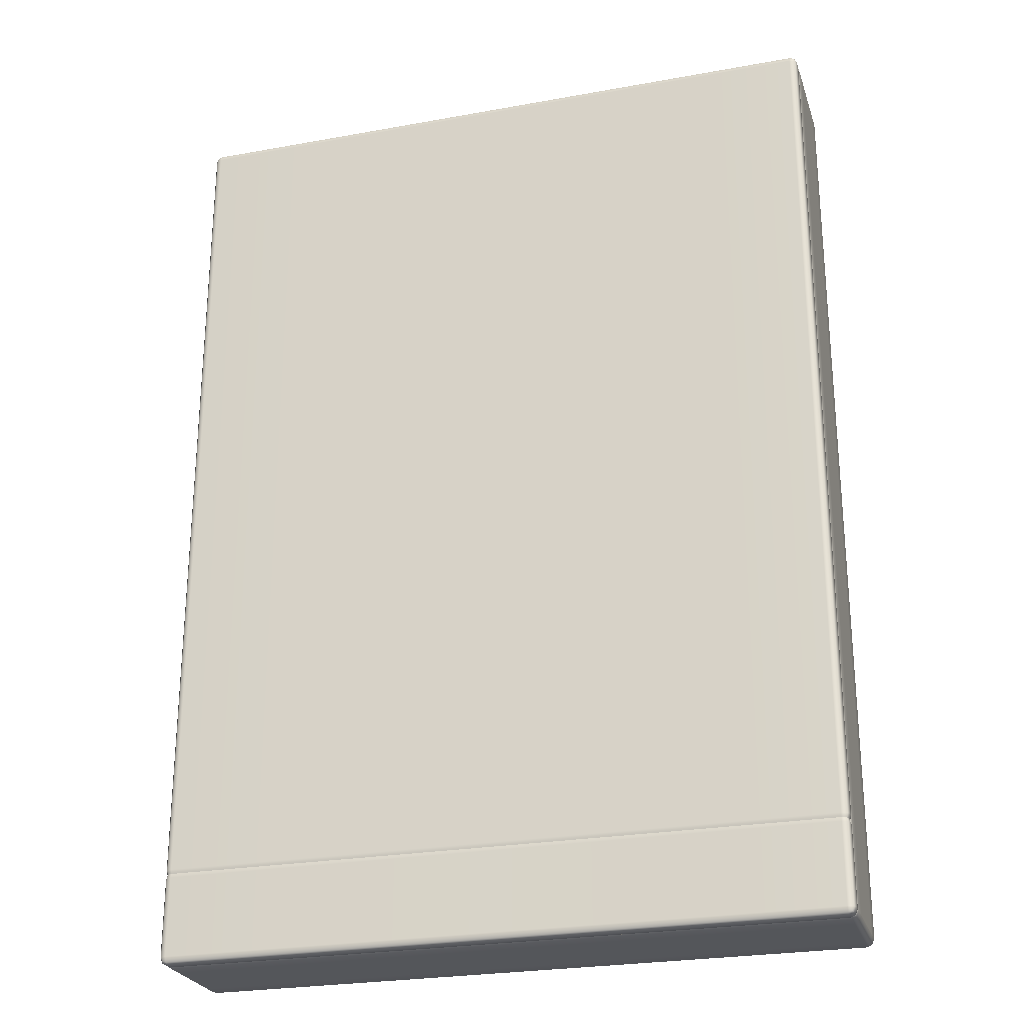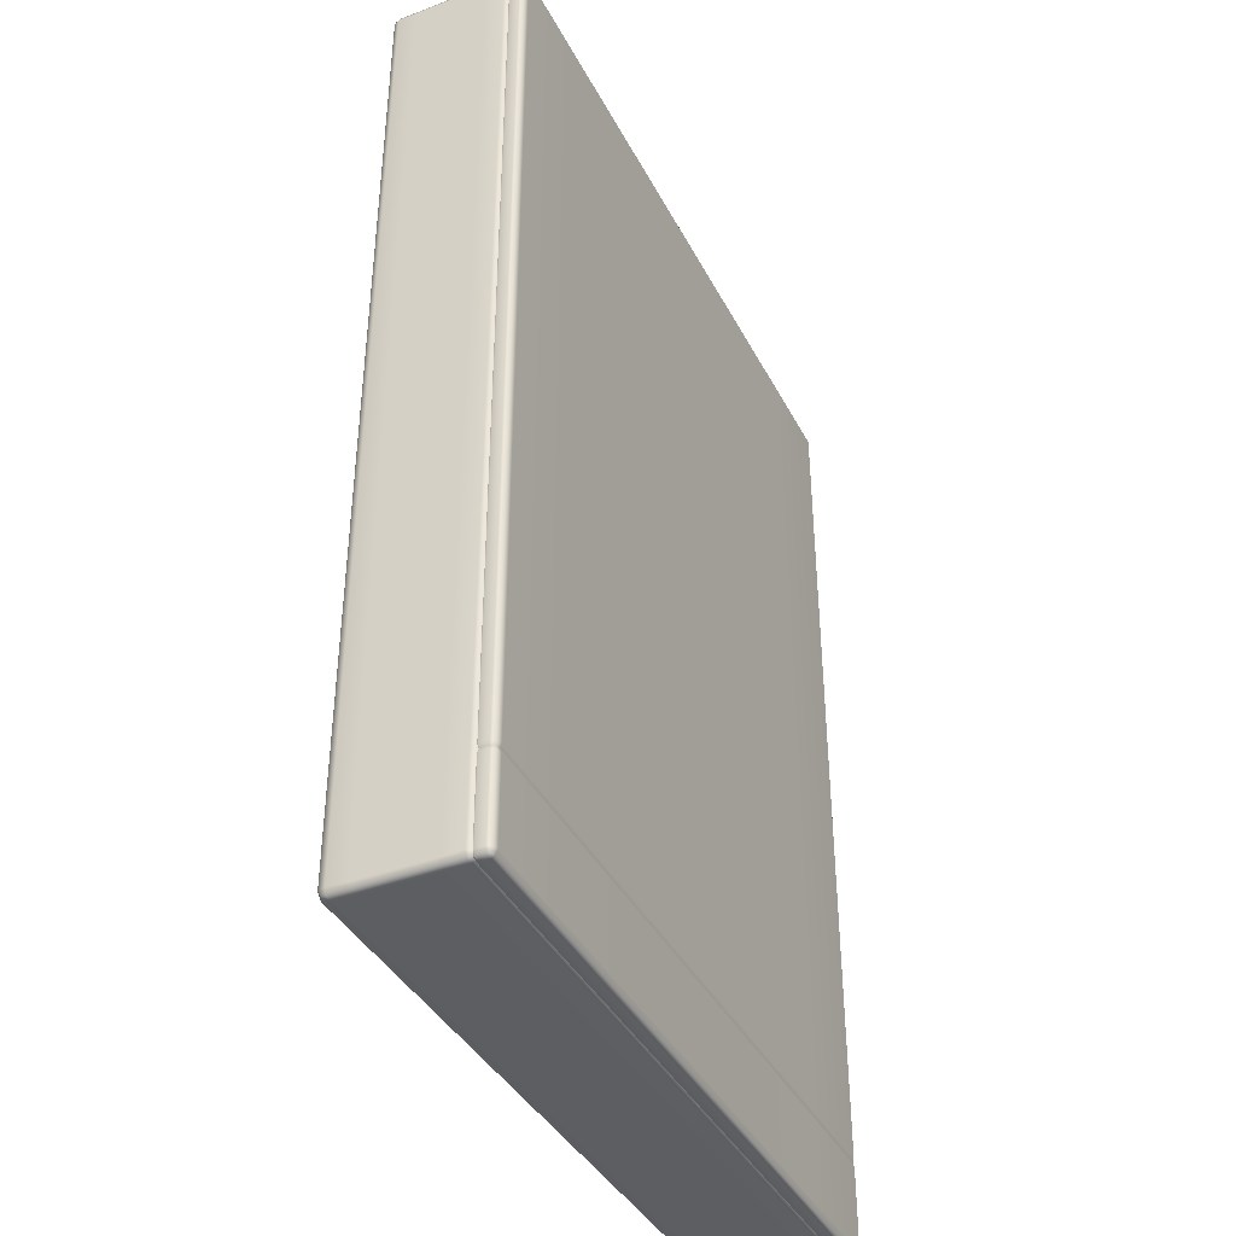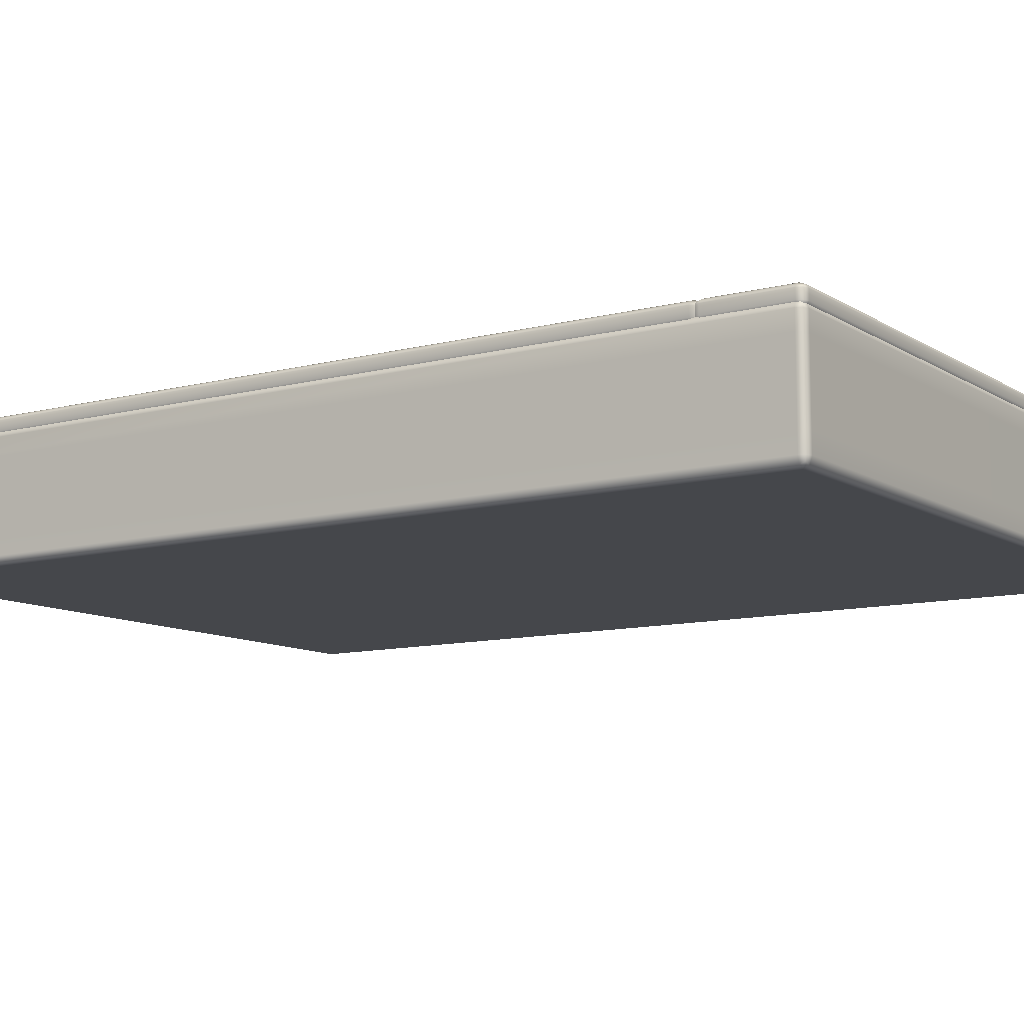
<metadata>
{"format":"obj","ext":"obj","renderer":"f3d","projection":"perspective","resolution":1024,"background":"white","views":[{"elev":-25.6,"azim":-163.8,"up":"+Z"},{"elev":-39.3,"azim":115.2,"up":"+Z"},{"elev":-10.5,"azim":123.5,"up":"+Y"}]}
</metadata>
<code>
g ENV_S04_G6_Pinwall_Step_Lateral_01_MO
v -4.998 0.796 6.967
v -4.984 0.7557 6.953
v -4.998 0.7557 6.89
v -5.03 0.796 6.89
v -4.998 0.9339 6.967
v -5.03 0.796 5.866
v -4.998 0.7557 5.866
v -5.03 0.9339 5.866
v -5.03 0.9339 6.89
v -4.998 0.9814 5.866
v -4.998 0.9814 6.89
v -4.984 0.9673 6.953
v -4.922 0.9814 6.967
v -4.922 0.9339 6.999
v -4.998 0.796 6.967
v -3.552 0.9339 6.999
v -3.552 0.9814 6.967
v -4.922 0.796 6.999
v -3.552 0.796 6.999
v -3.552 0.7557 6.967
v -4.922 0.7557 6.967
v -4.984 0.7557 6.953
v -4.922 0.9814 6.967
v -4.984 0.9673 6.953
v -4.998 0.9814 6.89
v -4.922 1.013 6.89
v -3.552 0.9814 6.967
v -3.552 1.013 6.89
v -3.552 1.013 5.866
v -4.922 1.013 5.866
v -4.998 0.9814 5.866
v -4.998 0.9814 -6.907
v -4.984 0.9673 -6.97
v -4.922 0.9814 -6.984
v -4.922 1.013 -6.907
v -4.998 0.9814 -5.744
v -3.552 1.002 -6.907
v -3.552 0.9705 -6.984
v -4.922 1.013 -5.744
v -3.552 1.013 -5.744
v -3.552 0.9962 -5.683
v -4.918 0.9949 -5.683
v -4.986 0.9662 -5.683
v -4.998 0.7557 -6.907
v -4.984 0.7557 -6.97
v -4.998 0.796 -6.984
v -5.03 0.796 -6.907
v -4.998 0.7557 -5.744
v -5.03 0.9339 -6.907
v -4.998 0.9339 -6.984
v -4.998 0.9814 -6.907
v -4.984 0.9673 -6.97
v -5.03 0.9339 -5.744
v -4.998 0.9814 -5.744
v -4.986 0.9662 -5.683
v -5.012 0.9283 -5.683
v -5.03 0.796 -5.744
v -5.011 0.8024 -5.683
v -4.985 0.7658 -5.683
v -4.922 0.9814 -6.984
v -4.998 0.9339 -6.984
v -4.922 0.9232 -7.016
v -3.552 0.9705 -6.984
v -3.552 0.9339 -7.016
v -3.552 0.796 -7.016
v -4.922 0.796 -7.016
v -4.998 0.796 -6.984
v -4.922 0.7557 -6.984
v -3.552 0.7557 -6.984
v -4.984 0.7557 -6.97
v 4.985 0.796 6.967
v 4.985 0.7557 6.89
v 4.971 0.7557 6.953
v 5.017 0.796 6.89
v 4.985 0.9339 6.967
v 5.017 0.796 5.866
v 4.985 0.7557 5.866
v 5.017 0.9339 5.866
v 5.017 0.9339 6.89
v 4.985 0.9814 5.866
v 4.985 0.9814 6.89
v 4.971 0.9673 6.953
v 4.908 0.9814 6.967
v 4.908 0.9339 6.999
v 4.985 0.796 6.967
v 3.538 0.9339 6.999
v 3.538 0.9814 6.967
v 4.908 0.796 6.999
v 3.538 0.8101 6.999
v 3.538 0.7557 6.967
v 4.908 0.7557 6.967
v 4.971 0.7557 6.953
v 4.908 0.9814 6.967
v 4.985 0.9814 6.89
v 4.971 0.9673 6.953
v 4.908 1.013 6.89
v 3.538 0.9814 6.967
v 3.538 1.013 6.89
v 3.538 1.013 5.866
v 4.908 1.013 5.866
v 4.985 0.9814 5.866
v 4.985 0.9814 -6.907
v 4.908 0.9814 -6.984
v 4.971 0.9673 -6.97
v 4.908 1.013 -6.907
v 4.985 0.9814 -5.744
v 3.538 1.013 -6.907
v 3.538 0.9814 -6.984
v 4.908 1.013 -5.744
v 4.972 0.9662 -5.683
v 3.538 1.013 -5.744
v 4.904 0.9949 -5.683
v 3.538 0.9966 -5.683
v 4.985 0.7557 -6.907
v 4.985 0.796 -6.984
v 4.971 0.7557 -6.97
v 5.017 0.796 -6.907
v 5.017 0.796 -5.744
v 4.985 0.7557 -5.744
v 4.972 0.7658 -5.683
v 4.998 0.8024 -5.683
v 5.017 0.9339 -5.744
v 4.998 0.9283 -5.683
v 5.017 0.9339 -6.907
v 4.985 0.9339 -6.984
v 4.985 0.9814 -6.907
v 4.971 0.9673 -6.97
v 4.985 0.9814 -5.744
v 4.972 0.9662 -5.683
v 4.908 0.9814 -6.984
v 4.985 0.9339 -6.984
v 4.908 0.9339 -7.016
v 3.538 0.9814 -6.984
v 3.538 0.9339 -7.016
v 3.538 0.796 -7.016
v 4.908 0.796 -7.016
v 4.985 0.796 -6.984
v 4.908 0.7557 -6.984
v 3.538 0.7557 -6.984
v 4.971 0.7557 -6.97
v 3.538 0.796 -7.016
v 0.01295 0.7557 -6.984
v 3.538 0.7557 -6.984
v 0.01295 0.796 -7.016
v -3.552 0.7557 -6.984
v 3.538 0.9339 -7.016
v -3.552 0.796 -7.016
v 0.01295 0.9339 -7.016
v 3.538 0.9814 -6.984
v -3.552 0.9339 -7.016
v 0.01295 0.9814 -6.984
v -3.552 0.9705 -6.984
v 3.538 1.013 -6.907
v 0.01295 0.9814 -6.984
v 3.538 0.9814 -6.984
v 0.01295 1.013 -6.907
v 3.538 1.013 -5.744
v 0.01295 1.013 -5.744
v 3.538 0.9966 -5.683
v 0.01295 0.9966 -5.683
v 3.538 1.013 6.89
v 0.01295 1.013 5.866
v 3.538 1.013 5.866
v 0.01295 1.013 6.89
v 3.538 0.9814 6.967
v 0.01295 0.9814 6.967
v 3.538 0.9339 6.999
v 0.01295 0.9814 6.967
v 3.538 0.9814 6.967
v 0.01295 0.9339 6.999
v -3.552 0.9814 6.967
v 3.538 0.8101 6.999
v -3.552 0.9339 6.999
v 0.01295 0.796 6.999
v 3.538 0.7557 6.967
v -3.552 0.796 6.999
v 0.01295 0.7557 6.967
v -3.552 0.7557 6.967
v 0.01295 1.013 -6.907
v -3.552 0.9705 -6.984
v 0.01295 0.9814 -6.984
v -3.552 1.002 -6.907
v 0.01295 1.013 -5.744
v -3.552 1.013 -5.744
v 0.01295 0.9966 -5.683
v -3.552 0.9962 -5.683
v 0.01295 1.013 6.89
v -3.552 1.013 5.866
v 0.01295 1.013 5.866
v -3.552 1.013 6.89
v 0.01295 0.9814 6.967
v -3.552 0.9814 6.967
v -4.922 1.013 0.07248
v -4.998 0.9814 4.128
v -4.998 0.9814 0.07248
v -4.922 1.013 4.128
v -3.552 1.013 0.07248
v -4.998 0.9814 5.866
v -3.552 1.013 4.128
v -4.922 1.013 5.866
v -3.552 1.013 5.866
v 0.01295 1.013 4.128
v 3.538 1.013 0.07248
v 3.538 1.013 4.128
v 0.01295 1.013 0.07248
v -3.552 1.013 4.128
v 3.538 1.013 -3.935
v -3.552 1.013 0.07248
v 0.01295 1.013 -3.935
v -3.552 1.013 -3.935
v 4.908 1.013 0.07248
v 3.538 1.013 4.128
v 3.538 1.013 0.07248
v 4.908 1.013 4.128
v 4.985 0.9814 0.07248
v 3.538 1.013 5.866
v 4.985 0.9814 4.128
v 4.908 1.013 5.866
v 4.985 0.9814 5.866
v 0.01295 1.013 -3.935
v 3.538 1.013 -5.622
v 3.538 1.013 -3.935
v 0.01295 1.013 -5.622
v -3.552 1.013 -3.935
v -3.552 1.013 -5.622
v -3.552 0.9962 -5.683
v 0.01295 0.9966 -5.683
v 3.538 0.9966 -5.683
v -3.552 1.013 -5.622
v -4.918 0.9949 -5.683
v -3.552 0.9962 -5.683
v -4.922 1.013 -5.622
v -4.986 0.9662 -5.683
v -4.998 0.9814 -5.622
v -4.998 0.9814 -3.935
v -4.922 1.013 -3.935
v -4.998 0.9814 0.07248
v -3.552 1.013 -3.935
v -4.922 1.013 0.07248
v -3.552 1.013 0.07248
v -4.998 0.9814 -5.622
v -5.012 0.9283 -5.683
v -4.986 0.9662 -5.683
v -5.03 0.9339 -5.622
v -5.011 0.8024 -5.683
v -5.03 0.9339 -3.935
v -4.998 0.9814 -3.935
v -5.03 0.796 -5.622
v -4.985 0.7658 -5.683
v -4.998 0.7557 -5.622
v -4.998 0.7557 -3.935
v -5.03 0.796 -3.935
v -4.998 0.7557 0.07248
v -5.03 0.796 0.07248
v -4.998 0.7557 4.128
v -5.03 0.9339 0.07248
v -4.998 0.9814 0.07248
v -5.03 0.796 4.128
v -4.998 0.7557 5.866
v -5.03 0.796 5.866
v -5.03 0.9339 4.128
v -4.998 0.9814 4.128
v -5.03 0.9339 5.866
v -4.998 0.9814 5.866
v 4.998 0.8024 -5.683
v 4.972 0.7658 -5.683
v 4.985 0.7557 -5.622
v 5.017 0.796 -5.622
v 4.998 0.9283 -5.683
v 4.985 0.7557 -3.935
v 5.017 0.9339 -5.622
v 4.972 0.9662 -5.683
v 4.985 0.9814 -5.622
v 5.017 0.796 -3.935
v 5.017 0.9339 -3.935
v 4.985 0.9814 -3.935
v 4.985 0.9814 0.07248
v 5.017 0.9339 0.07248
v 4.985 0.9814 4.128
v 5.017 0.796 0.07248
v 4.985 0.7557 0.07248
v 5.017 0.9339 4.128
v 4.985 0.9814 5.866
v 5.017 0.9339 5.866
v 5.017 0.796 4.128
v 4.985 0.7557 4.128
v 5.017 0.796 5.866
v 4.985 0.7557 5.866
v 4.985 0.9814 -5.622
v 4.904 0.9949 -5.683
v 4.972 0.9662 -5.683
v 4.908 1.013 -5.622
v 3.538 0.9966 -5.683
v 3.538 1.013 -5.622
v 4.985 0.9814 -3.935
v 4.908 1.013 -3.935
v 3.538 1.013 -3.935
v 3.538 1.013 0.07248
v 4.908 1.013 0.07248
v 4.985 0.9814 0.07248
v 0.01295 1.013 5.866
v -3.552 1.013 5.866
v -3.552 1.013 4.128
v 0.01295 1.013 4.128
v 3.538 1.013 5.866
v 3.538 1.013 4.128
v -4.998 -0.8504 6.983
v -4.983 -0.9163 6.968
v -4.998 -0.9311 6.902
v -5.031 -0.8504 6.902
v -4.998 -0.5761 6.983
v -5.031 -0.5761 6.902
v -5.031 -0.8504 -6.902
v -4.998 -0.9311 -6.902
v -5.031 -0.5761 -6.902
v -4.998 -0.8504 -6.983
v -4.983 -0.9163 -6.968
v -4.998 -0.5761 -6.983
v -4.998 -0.9311 6.902
v -4.983 -0.9163 6.968
v -4.917 -0.9311 6.983
v -4.917 -0.9645 6.902
v -4.998 -0.9311 -6.902
v 4.917 -0.9898 6.902
v 4.917 -0.9564 6.983
v -4.917 -0.9645 -6.902
v 4.998 -0.9562 6.902
v 4.983 -0.9414 6.968
v 4.917 -1.013 -6.902
v 4.998 -0.9795 -6.902
v 4.917 -0.9797 -6.983
v 4.983 -0.9414 -6.968
v 4.998 -0.8754 -6.983
v -4.917 -0.9311 -6.983
v -4.983 -0.9163 -6.968
v -4.998 -0.8504 -6.983
v 4.917 -0.8756 -7.016
v -4.917 -0.8502 -7.016
v -4.998 -0.5761 -6.983
v -4.917 -0.5761 -7.016
v 4.917 -0.5885 -7.016
v 4.998 -0.5885 -6.983
v -4.917 -0.9311 6.983
v -4.983 -0.9163 6.968
v -4.998 -0.8504 6.983
v -4.917 -0.8502 7.016
v 4.917 -0.9564 6.983
v -4.917 -0.5761 7.016
v -4.998 -0.5761 6.983
v 4.917 -0.5885 7.016
v 4.917 -0.8756 7.016
v 4.998 -0.5885 6.983
v 4.998 -0.8754 6.983
v 4.983 -0.9414 6.968
v 4.998 -0.9562 6.902
v 4.983 -0.9414 6.968
v 4.998 -0.8754 6.983
v 5.031 -0.8754 6.902
v 4.998 -0.9795 -6.902
v 5.031 -0.5885 6.902
v 4.998 -0.5885 6.983
v 5.031 -0.5885 -6.902
v 5.031 -0.8754 -6.902
v 4.998 -0.5885 -6.983
v 4.998 -0.8754 -6.983
v 4.983 -0.9414 -6.968
v -4.998 -0.5761 6.983
v -5.031 0.457 6.902
v -4.998 0.457 6.983
v -5.031 -0.5761 6.902
v -5.031 0.457 -6.902
v -5.031 -0.5761 -6.902
v -4.998 0.457 -6.983
v -4.998 -0.5761 -6.983
v -4.998 0.457 6.983
v -4.917 -0.5761 7.016
v -4.998 -0.5761 6.983
v -4.917 0.457 7.016
v 4.917 -0.5885 7.016
v 4.917 0.4446 7.016
v 4.998 -0.5885 6.983
v 4.998 0.4446 6.983
v 4.998 0.4446 6.983
v 5.031 -0.5885 6.902
v 4.998 -0.5885 6.983
v 5.031 0.4446 6.902
v 5.031 -0.5885 -6.902
v 5.031 0.4446 -6.902
v 4.998 -0.5885 -6.983
v 4.998 0.4446 -6.983
v 4.998 0.4446 -6.983
v 4.917 -0.5885 -7.016
v 4.998 -0.5885 -6.983
v 4.917 0.4446 -7.016
v -4.917 -0.5761 -7.016
v -4.917 0.457 -7.016
v -4.998 -0.5761 -6.983
v -4.998 0.457 -6.983
v -5.031 0.457 6.902
v -4.998 0.7088 6.983
v -4.998 0.457 6.983
v -5.031 0.7088 6.902
v -5.031 0.457 -6.902
v -4.998 0.7896 6.902
v -4.983 0.7748 6.968
v -5.031 0.7088 -6.902
v -4.998 0.457 -6.983
v -4.998 0.7088 -6.983
v -4.998 0.7896 -6.902
v -4.983 0.7748 -6.968
v -4.917 0.7896 -6.983
v -4.998 0.7088 -6.983
v -4.917 0.7896 6.983
v -4.998 0.7088 6.983
v -4.917 0.8232 -6.902
v -4.917 0.8232 6.902
v -4.917 0.7088 7.016
v -4.998 0.457 6.983
v -4.917 0.457 7.016
v 4.917 0.7088 7.016
v 4.917 0.4446 7.016
v 4.917 0.7896 6.983
v 4.998 0.7088 6.983
v 4.998 0.4446 6.983
v 4.983 0.7748 6.968
v 4.917 0.8232 -6.902
v 4.917 0.8232 6.902
v 4.998 0.7896 6.902
v 4.998 0.7088 6.983
v 4.998 0.7896 -6.902
v 4.917 0.7896 -6.983
v 5.031 0.7088 6.902
v 4.998 0.4446 6.983
v 5.031 0.4446 6.902
v 5.031 0.7088 -6.902
v 5.031 0.4446 -6.902
v 4.998 0.7088 -6.983
v 4.998 0.4446 -6.983
v 4.983 0.7748 -6.968
v 4.998 0.7088 -6.983
v -4.917 0.7088 -7.016
v 4.917 0.7088 -7.016
v 4.998 0.4446 -6.983
v 4.917 0.4446 -7.016
v -4.917 0.457 -7.016
v -4.998 0.457 -6.983
g ENV_S04_G6_Pinwall_Step_Lateral_01_MO_0
f 3 2 1
f 4 3 1
f 1 5 4
f 4 6 3
f 6 7 3
f 6 4 8
f 4 9 8
f 5 9 4
f 10 8 9
f 11 10 9
f 9 5 11
f 5 12 11
f 13 12 5
f 14 13 5
f 14 5 15
f 14 16 13
f 16 17 13
f 16 14 18
f 18 14 15
f 19 16 18
f 20 19 18
f 21 20 18
f 18 15 21
f 15 22 21
f 25 24 23
f 26 25 23
f 23 27 26
f 27 28 26
f 28 29 26
f 29 30 26
f 26 30 25
f 30 31 25
f 34 33 32
f 35 34 32
f 35 32 36
f 35 37 34
f 37 38 34
f 37 35 39
f 39 35 36
f 40 37 39
f 40 39 41
f 39 42 41
f 39 36 42
f 36 43 42
f 46 45 44
f 47 46 44
f 47 44 48
f 46 47 49
f 50 46 49
f 49 51 50
f 51 52 50
f 51 49 53
f 53 49 47
f 54 51 53
f 54 53 55
f 53 56 55
f 57 53 47
f 53 57 56
f 57 47 48
f 57 58 56
f 57 48 58
f 48 59 58
f 61 52 60
f 62 61 60
f 60 63 62
f 63 64 62
f 64 65 62
f 62 66 61
f 65 66 62
f 66 67 61
f 66 65 68
f 66 68 67
f 65 69 68
f 68 70 67
f 73 72 71
f 72 74 71
f 75 71 74
f 76 74 72
f 77 76 72
f 74 76 78
f 79 74 78
f 79 75 74
f 78 80 79
f 80 81 79
f 75 79 81
f 82 75 81
f 82 83 75
f 83 84 75
f 75 84 85
f 86 84 83
f 87 86 83
f 84 86 88
f 84 88 85
f 86 89 88
f 89 90 88
f 90 91 88
f 85 88 91
f 92 85 91
f 95 94 93
f 94 96 93
f 97 93 96
f 98 97 96
f 99 98 96
f 100 99 96
f 100 96 94
f 101 100 94
f 104 103 102
f 103 105 102
f 102 105 106
f 107 105 103
f 108 107 103
f 105 109 106
f 105 107 109
f 106 109 110
f 107 111 109
f 109 112 110
f 109 111 112
f 111 113 112
f 116 115 114
f 115 117 114
f 114 117 118
f 119 114 118
f 120 119 118
f 121 120 118
f 118 122 121
f 122 118 117
f 122 123 121
f 117 115 124
f 124 122 117
f 115 125 124
f 126 124 125
f 124 126 122
f 127 126 125
f 126 128 122
f 123 122 128
f 129 123 128
f 127 131 130
f 131 132 130
f 133 130 132
f 134 133 132
f 135 134 132
f 136 132 131
f 136 135 132
f 137 136 131
f 135 136 138
f 138 136 137
f 139 135 138
f 140 138 137
f 143 142 141
f 142 144 141
f 142 145 144
f 141 144 146
f 145 147 144
f 144 148 146
f 144 147 148
f 146 148 149
f 147 150 148
f 148 151 149
f 148 150 151
f 150 152 151
f 155 154 153
f 154 156 153
f 153 156 157
f 156 158 157
f 157 158 159
f 158 160 159
f 163 162 161
f 162 164 161
f 161 164 165
f 164 166 165
f 169 168 167
f 168 170 167
f 168 171 170
f 167 170 172
f 171 173 170
f 170 174 172
f 170 173 174
f 175 172 174
f 173 176 174
f 177 175 174
f 174 176 178
f 177 174 178
f 181 180 179
f 180 182 179
f 179 182 183
f 182 184 183
f 185 183 184
f 186 185 184
f 189 188 187
f 188 190 187
f 187 190 191
f 190 192 191
f 195 194 193
f 194 196 193
f 193 196 197
f 194 198 196
f 196 199 197
f 198 200 196
f 196 200 199
f 200 201 199
f 204 203 202
f 203 205 202
f 202 205 206
f 203 207 205
f 205 208 206
f 207 209 205
f 205 209 208
f 209 210 208
f 213 212 211
f 212 214 211
f 211 214 215
f 212 216 214
f 214 217 215
f 216 218 214
f 214 218 217
f 218 219 217
f 222 221 220
f 221 223 220
f 220 223 224
f 223 225 224
f 225 223 226
f 223 227 226
f 227 223 221
f 228 227 221
f 231 230 229
f 230 232 229
f 230 233 232
f 233 234 232
f 234 235 232
f 232 236 229
f 235 236 232
f 235 237 236
f 236 238 229
f 237 239 236
f 236 239 238
f 239 240 238
f 243 242 241
f 242 244 241
f 242 245 244
f 244 246 241
f 246 247 241
f 245 248 244
f 245 249 248
f 249 250 248
f 250 251 248
f 248 252 244
f 251 252 248
f 252 246 244
f 251 253 252
f 253 254 252
f 252 254 246
f 253 255 254
f 246 256 247
f 254 256 246
f 256 257 247
f 255 258 254
f 254 258 256
f 255 259 258
f 259 260 258
f 256 261 257
f 258 261 256
f 258 260 261
f 261 262 257
f 260 263 261
f 261 263 262
f 263 264 262
f 267 266 265
f 268 267 265
f 265 269 268
f 270 267 268
f 269 271 268
f 271 269 272
f 273 271 272
f 274 270 268
f 274 268 271
f 275 271 273
f 275 274 271
f 276 275 273
f 276 277 275
f 277 278 275
f 275 278 274
f 277 279 278
f 274 280 270
f 278 280 274
f 280 281 270
f 279 282 278
f 278 282 280
f 279 283 282
f 283 284 282
f 280 285 281
f 282 285 280
f 282 284 285
f 285 286 281
f 284 287 285
f 285 287 286
f 287 288 286
f 291 290 289
f 290 292 289
f 290 293 292
f 293 294 292
f 295 289 292
f 296 292 294
f 296 295 292
f 297 296 294
f 297 298 296
f 298 299 296
f 296 299 295
f 299 300 295
f 303 302 301
f 304 303 301
f 304 301 305
f 306 304 305
g ENV_S04_G6_Pinwall_Step_Lateral_01_MO_1
f 309 308 307
f 310 309 307
f 307 311 310
f 311 312 310
f 310 313 309
f 310 312 313
f 313 314 309
f 312 315 313
f 313 316 314
f 316 313 315
f 316 317 314
f 318 316 315
f 321 320 319
f 322 321 319
f 319 323 322
f 322 324 321
f 324 325 321
f 323 326 322
f 324 322 326
f 324 327 325
f 327 328 325
f 324 329 327
f 329 324 326
f 329 330 327
f 329 331 330
f 331 329 326
f 331 332 330
f 333 332 331
f 326 323 334
f 334 331 326
f 323 335 334
f 334 335 336
f 337 333 331
f 337 331 334
f 338 334 336
f 338 337 334
f 338 336 339
f 340 338 339
f 337 338 340
f 341 337 340
f 333 337 341
f 342 333 341
f 345 344 343
f 346 345 343
f 343 347 346
f 346 348 345
f 348 349 345
f 350 348 346
f 351 350 346
f 347 351 346
f 352 350 351
f 353 352 351
f 351 347 353
f 347 354 353
f 357 356 355
f 358 357 355
f 355 359 358
f 358 360 357
f 360 361 357
f 362 360 358
f 363 362 358
f 359 363 358
f 362 363 364
f 363 365 364
f 363 359 365
f 359 366 365
f 369 368 367
f 368 370 367
f 370 368 371
f 372 370 371
f 372 371 373
f 374 372 373
f 377 376 375
f 376 378 375
f 376 379 378
f 379 380 378
f 379 381 380
f 381 382 380
f 385 384 383
f 384 386 383
f 384 387 386
f 387 388 386
f 387 389 388
f 389 390 388
f 393 392 391
f 392 394 391
f 392 395 394
f 395 396 394
f 395 397 396
f 397 398 396
f 401 400 399
f 400 402 399
f 399 402 403
f 402 400 404
f 400 405 404
f 402 406 403
f 407 403 406
f 408 407 406
f 409 406 402
f 406 409 408
f 404 409 402
f 409 410 408
f 411 410 409
f 412 410 411
f 404 405 413
f 413 405 414
f 415 409 404
f 415 411 409
f 416 415 404
f 416 404 413
f 417 413 414
f 417 414 418
f 419 417 418
f 420 417 419
f 417 420 413
f 421 420 419
f 420 422 413
f 413 422 416
f 423 420 421
f 420 423 422
f 424 423 421
f 423 425 422
f 426 415 416
f 415 426 411
f 422 427 416
f 427 426 416
f 422 425 428
f 427 422 428
f 428 425 429
f 430 426 427
f 428 430 427
f 426 431 411
f 426 430 431
f 432 428 429
f 432 429 433
f 434 432 433
f 432 435 428
f 435 432 434
f 435 430 428
f 436 435 434
f 435 436 437
f 435 437 430
f 436 438 437
f 437 439 430
f 430 439 431
f 431 439 440
f 411 431 441
f 441 412 411
f 442 431 440
f 431 442 441
f 440 443 442
f 443 444 442
f 442 444 441
f 444 445 441
f 441 445 412
f 445 446 412

</code>
